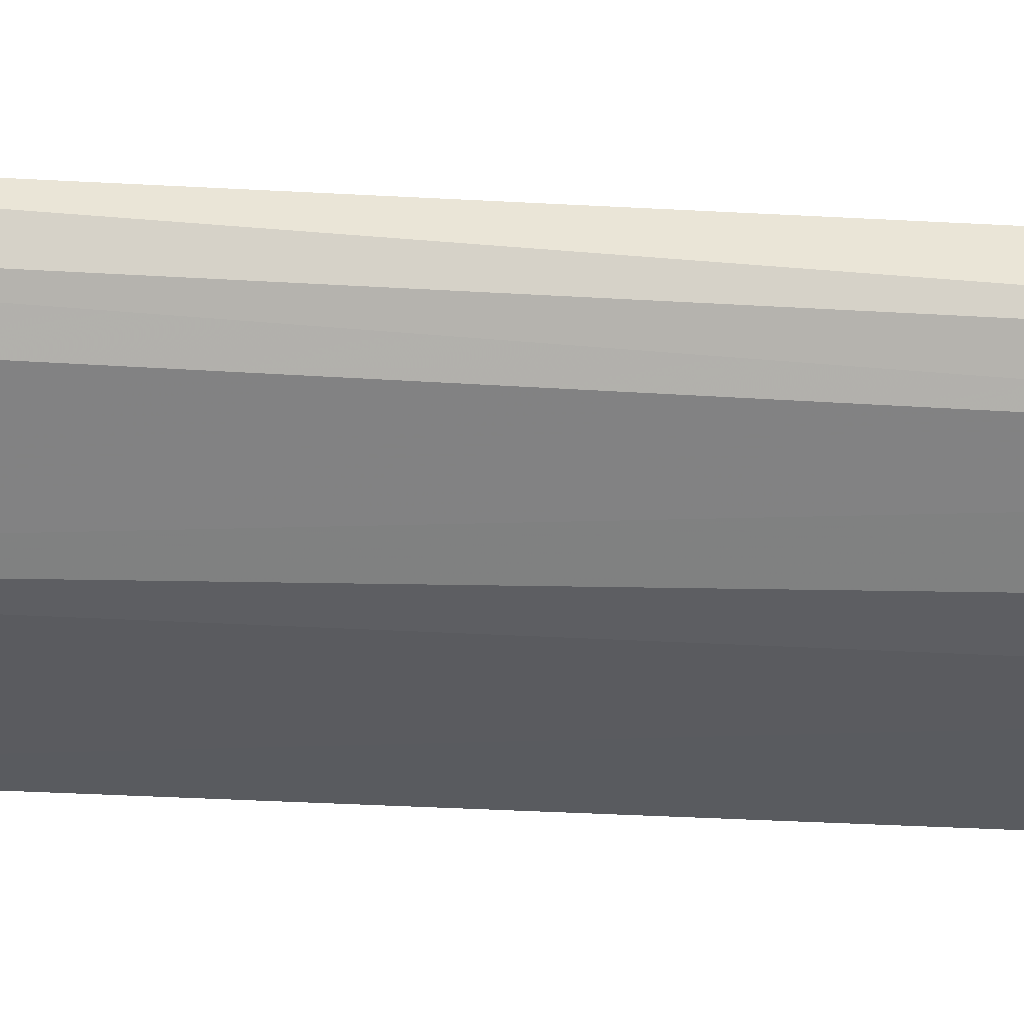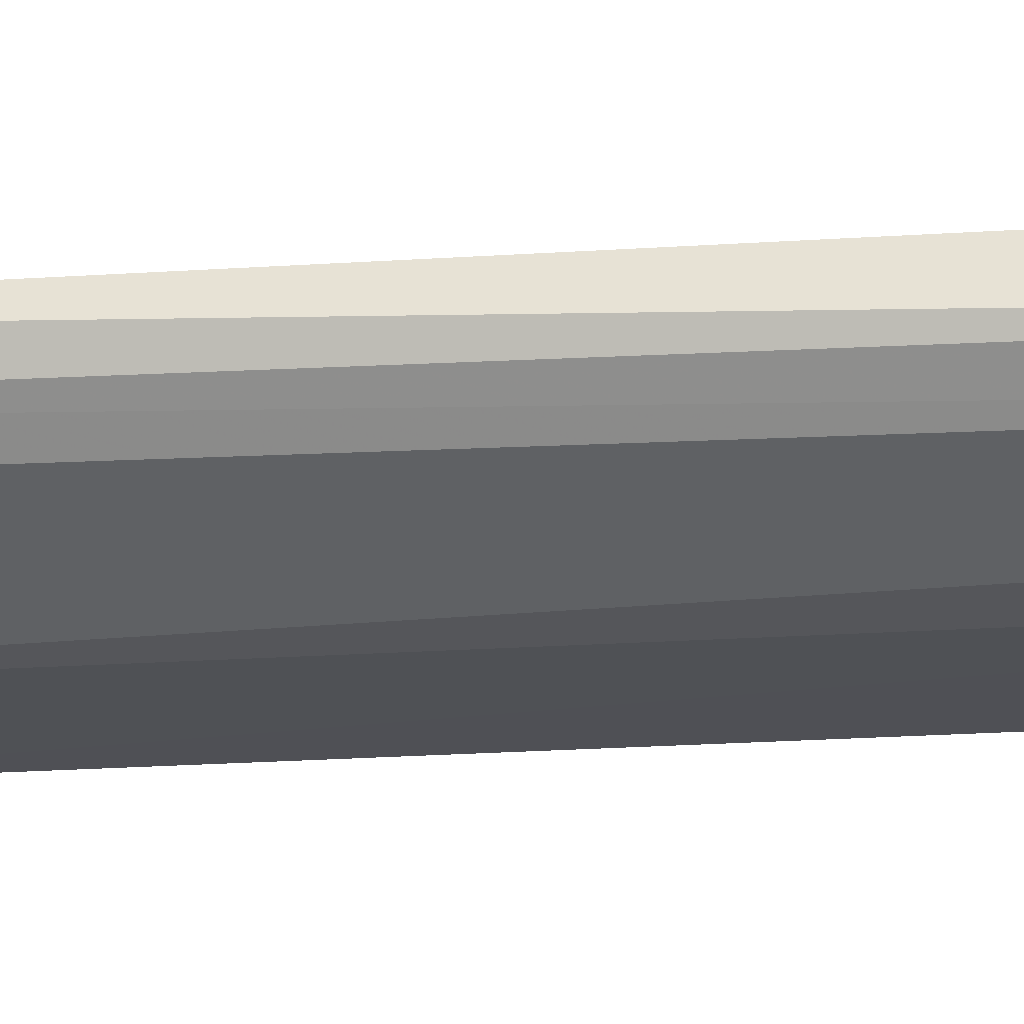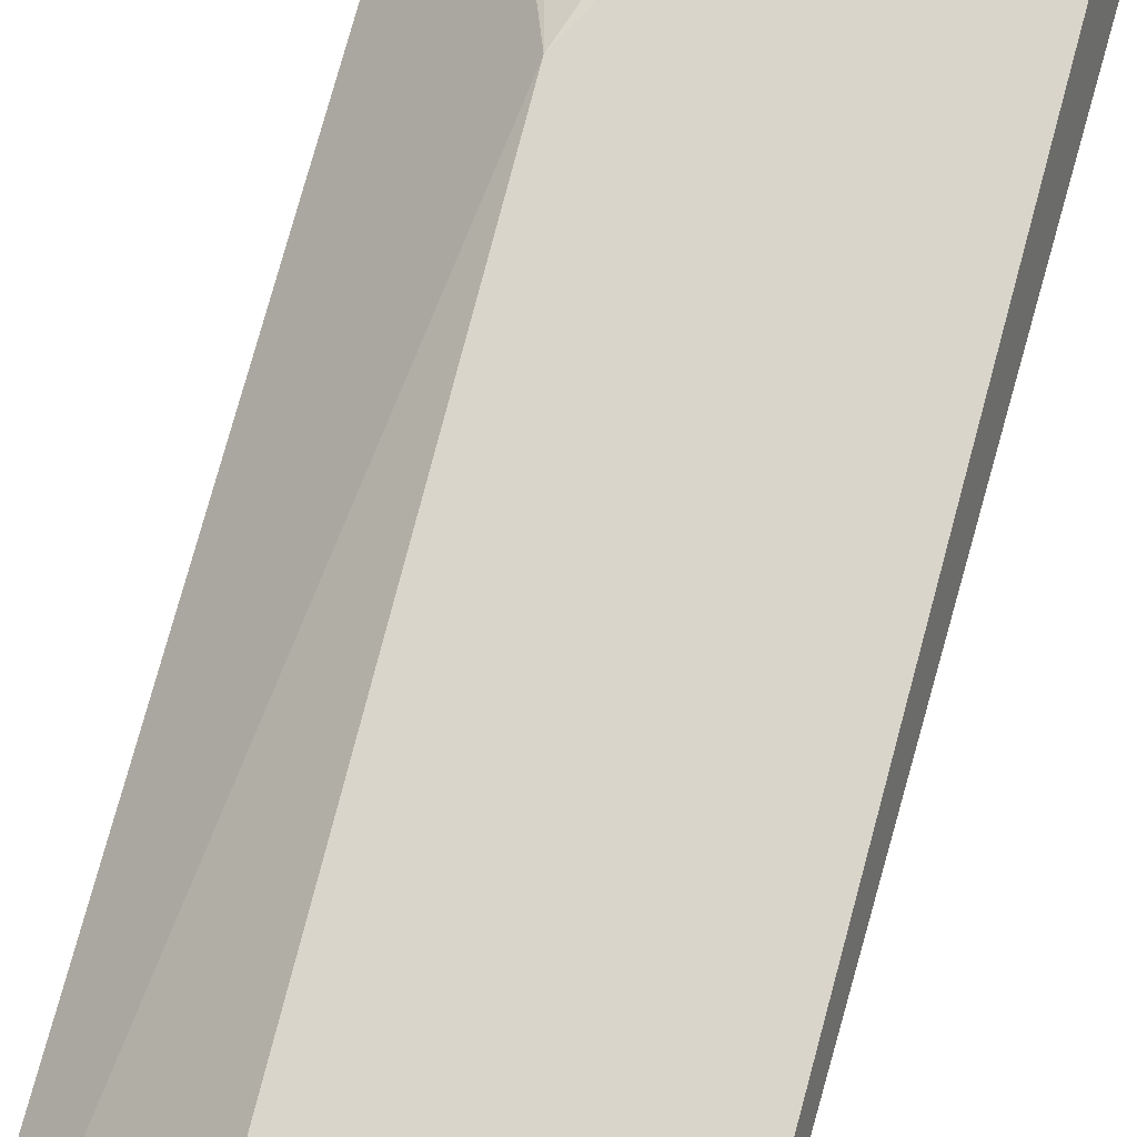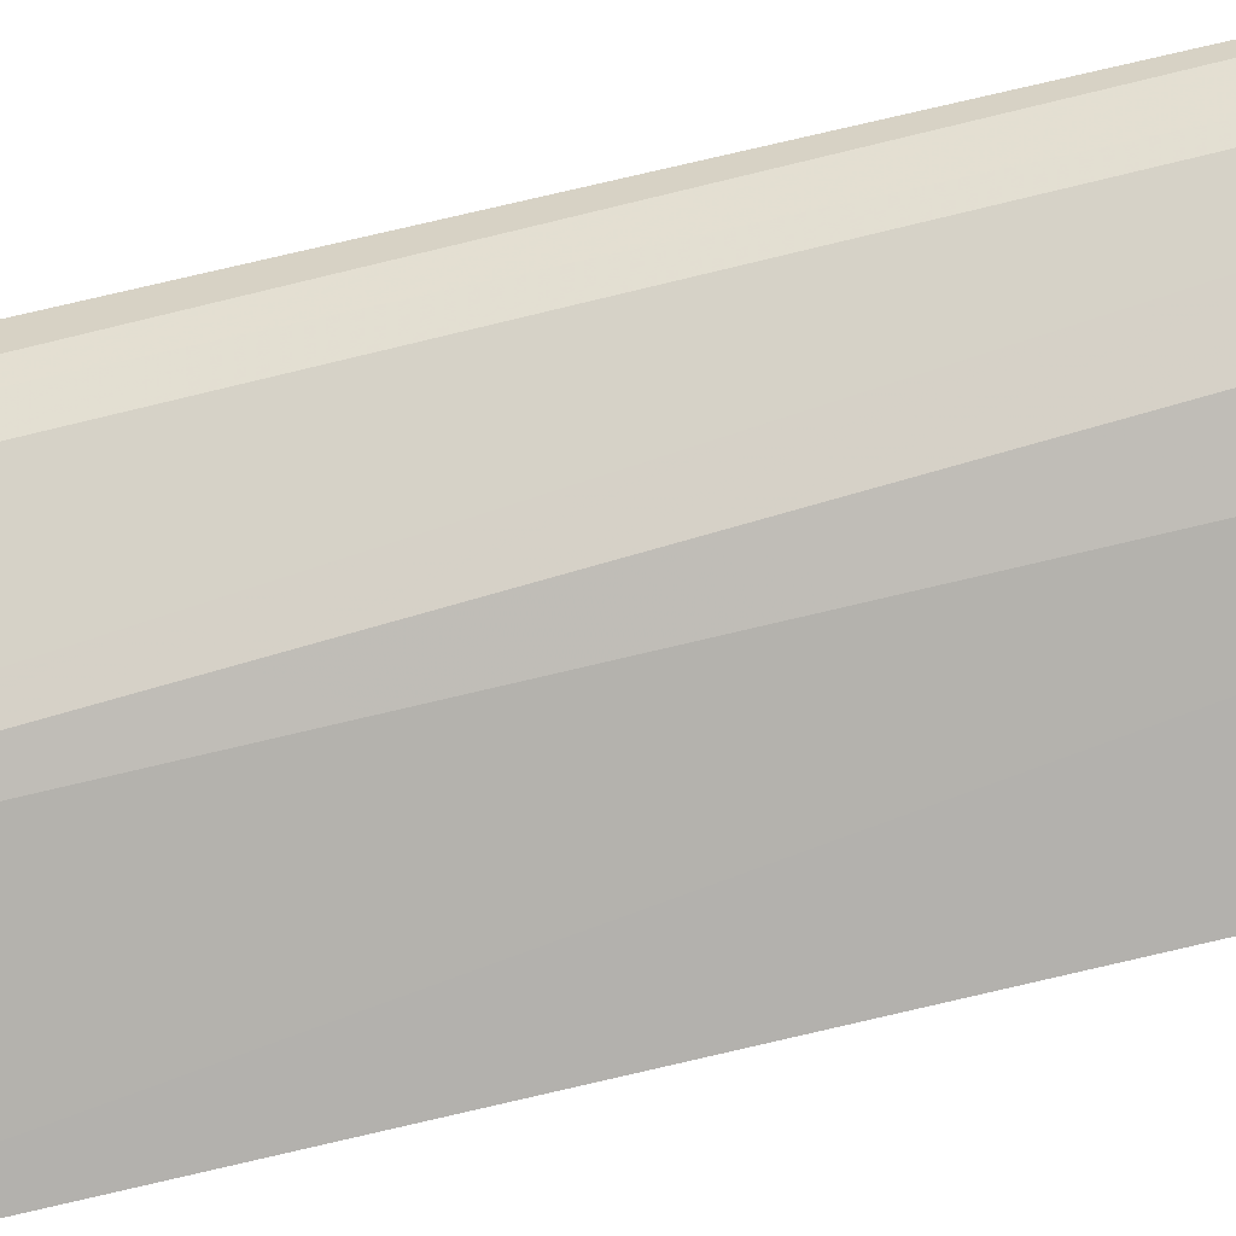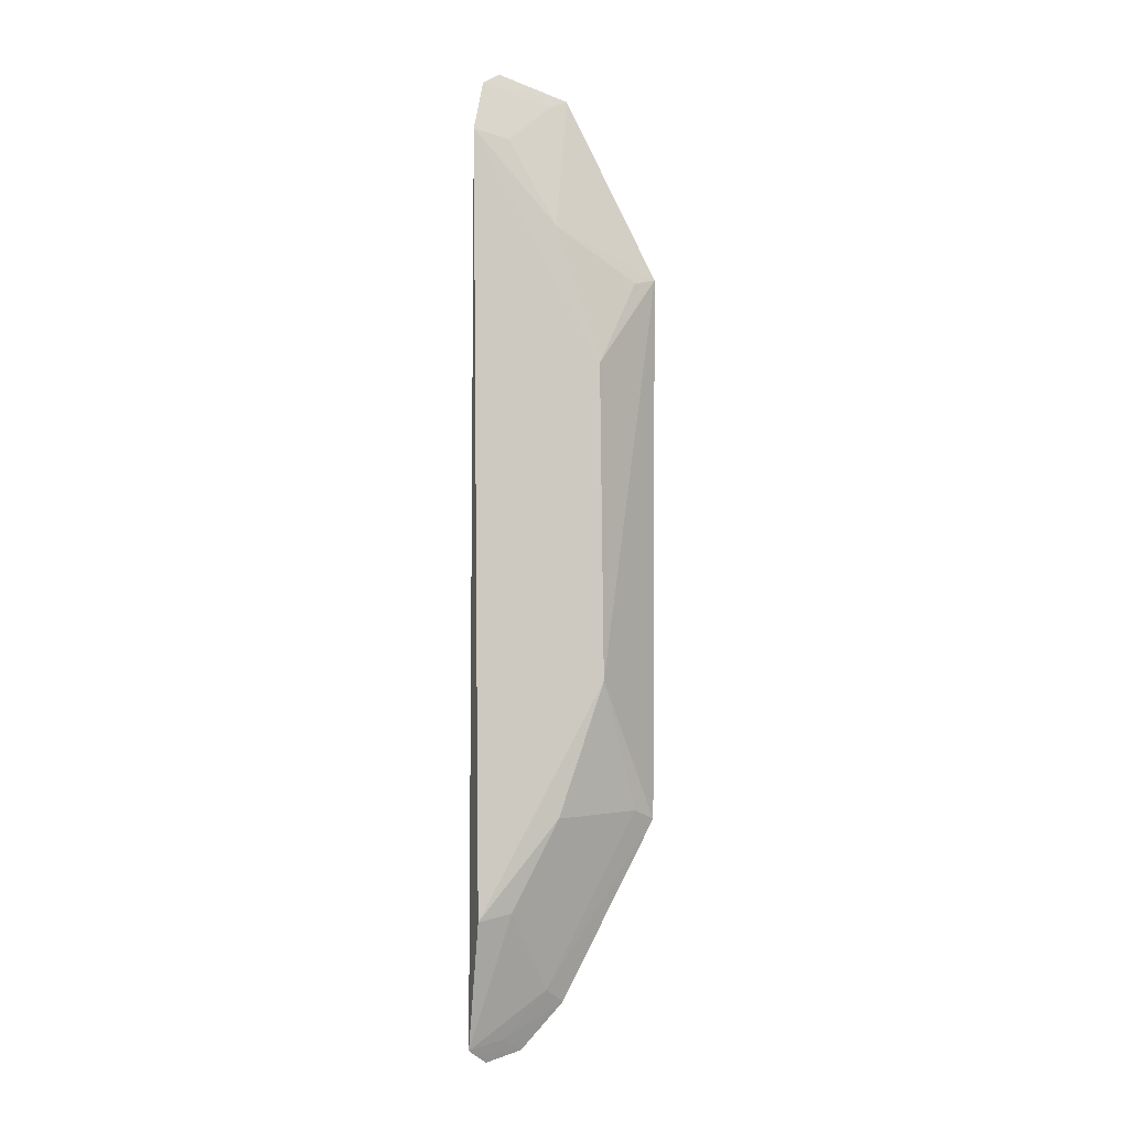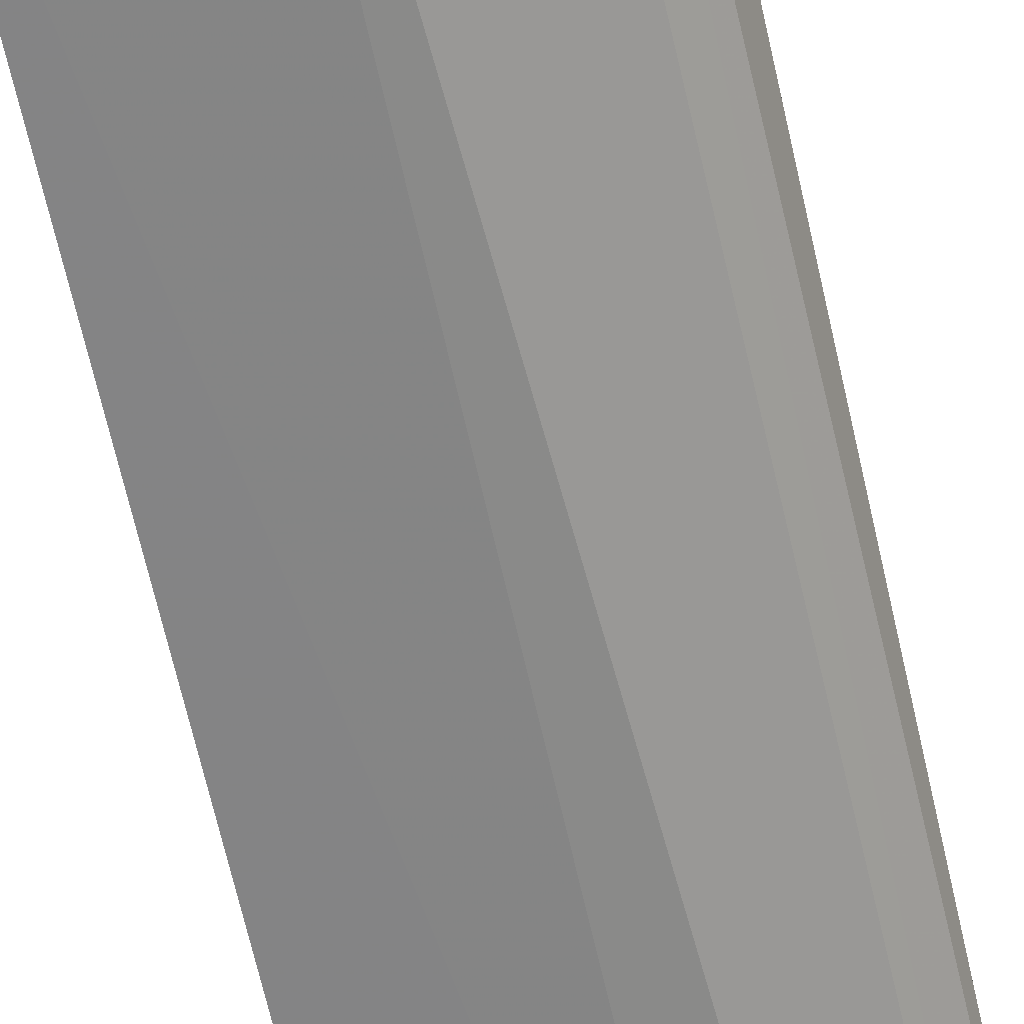
<metadata>
{"format":"obj","ext":"obj","renderer":"f3d","projection":"perspective","resolution":1024,"background":"white","views":[{"elev":-32.7,"azim":-94.3,"up":"+Z"},{"elev":-19.3,"azim":-82.0,"up":"+Z"},{"elev":73.7,"azim":-164.9,"up":"+Z"},{"elev":-79.3,"azim":-77.0,"up":"+Z"},{"elev":-2.9,"azim":-2.6,"up":"+Y"},{"elev":-61.3,"azim":-168.0,"up":"+Z"}]}
</metadata>
<code>
v 0.04109 0.06741 0.05026
v 0.05371 0.02021 0.04491
v 0.04972 0.05152 0.04942
v 0.04765 0.07076 0.04513
v 0.04206 0.003759 0.04643
v 0.05388 0.05808 0.04504
v 0.04284 0.07189 0.04771
v 0.04447 0.004355 0.04518
v 0.04691 0.02058 0.04959
v 0.04997 0.02984 0.04947
v 0.04739 0.007594 0.04486
v 0.04676 0.06096 0.04927
v 0.04172 0.07098 0.04884
v 0.0415 0.01378 0.0503
v 0.05233 0.02086 0.04611
v 0.04088 0.004829 0.04772
v 0.05238 0.0576 0.0463
v 0.04347 0.0669 0.04937
v 0.04621 0.008613 0.04609
v 0.04322 0.005323 0.04647
v 0.04632 0.06994 0.04634
v 0.04377 0.01427 0.04954
f 7 4 5
f 8 5 4
f 10 6 3
f 10 2 6
f 10 3 1
f 11 6 2
f 11 4 6
f 11 8 4
f 12 1 3
f 12 6 4
f 13 7 5
f 13 4 7
f 14 10 1
f 14 9 10
f 15 10 9
f 15 2 10
f 16 5 8
f 16 14 1
f 16 13 5
f 16 1 13
f 17 12 3
f 17 3 6
f 17 6 12
f 18 13 1
f 18 1 12
f 19 11 2
f 19 2 15
f 19 15 9
f 20 16 8
f 20 8 11
f 20 19 16
f 20 11 19
f 21 4 13
f 21 13 18
f 21 18 12
f 21 12 4
f 22 19 9
f 22 9 14
f 22 14 16
f 22 16 19

</code>
